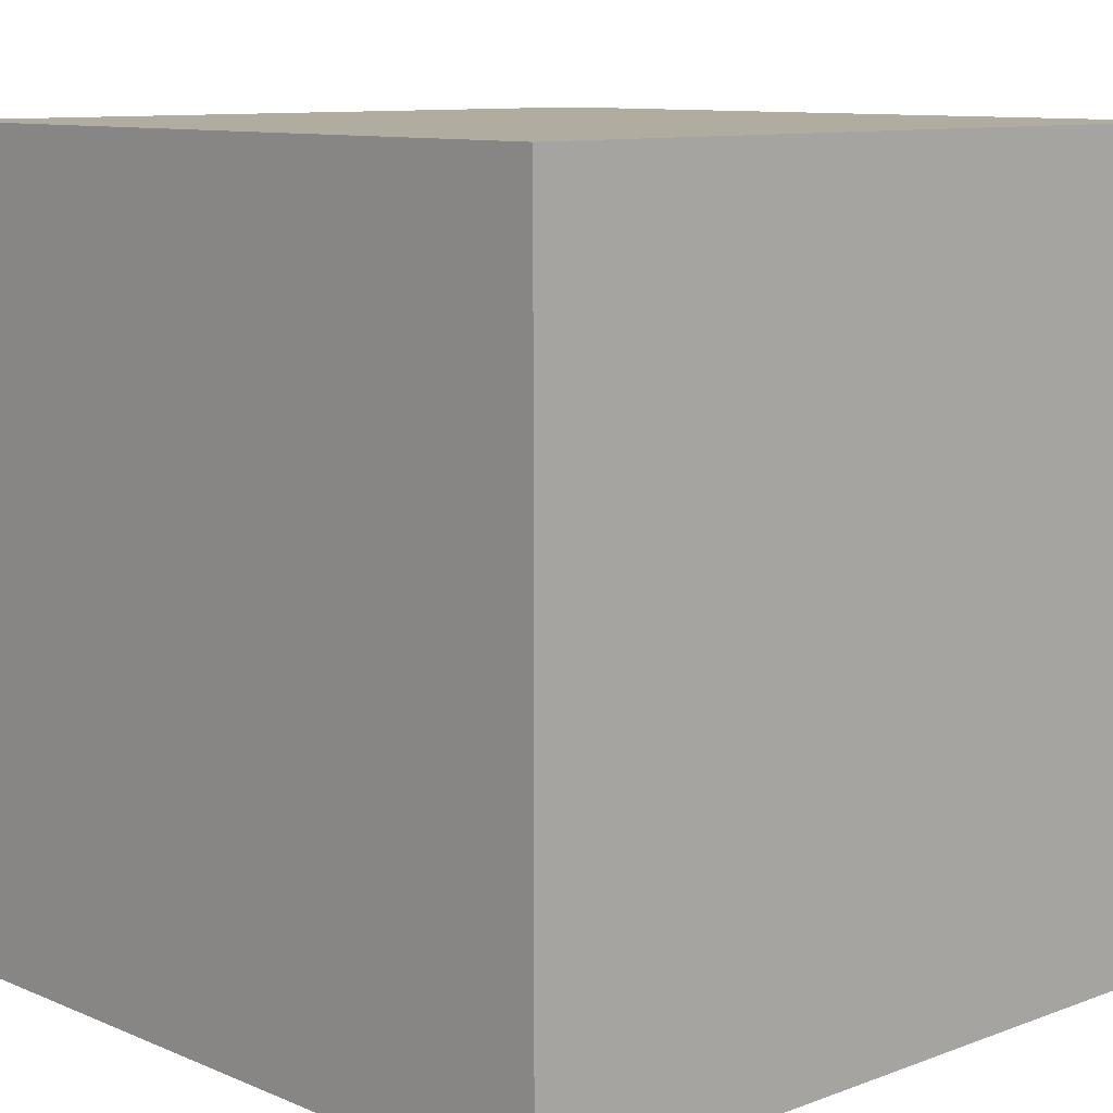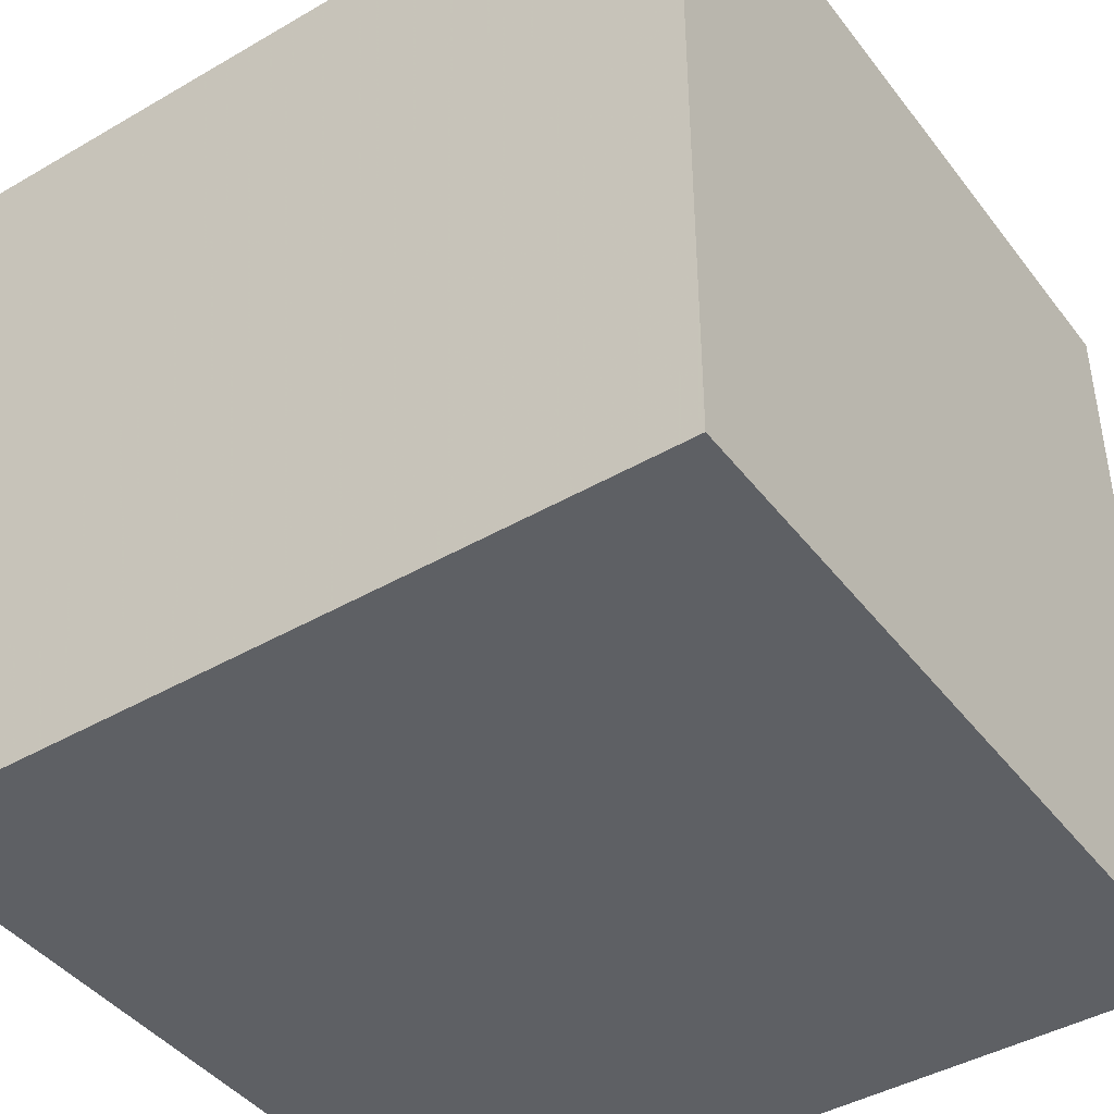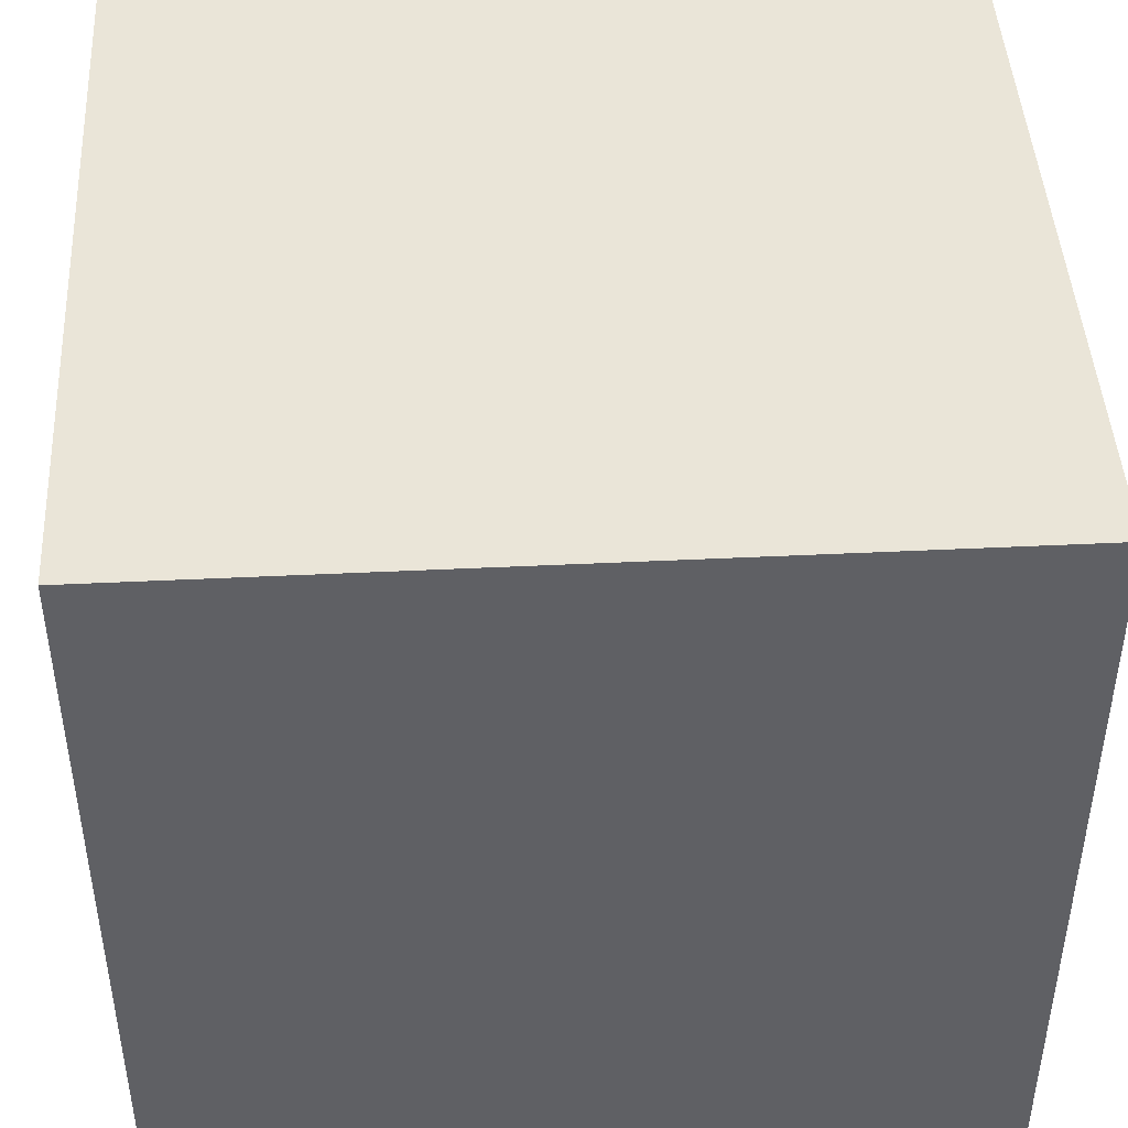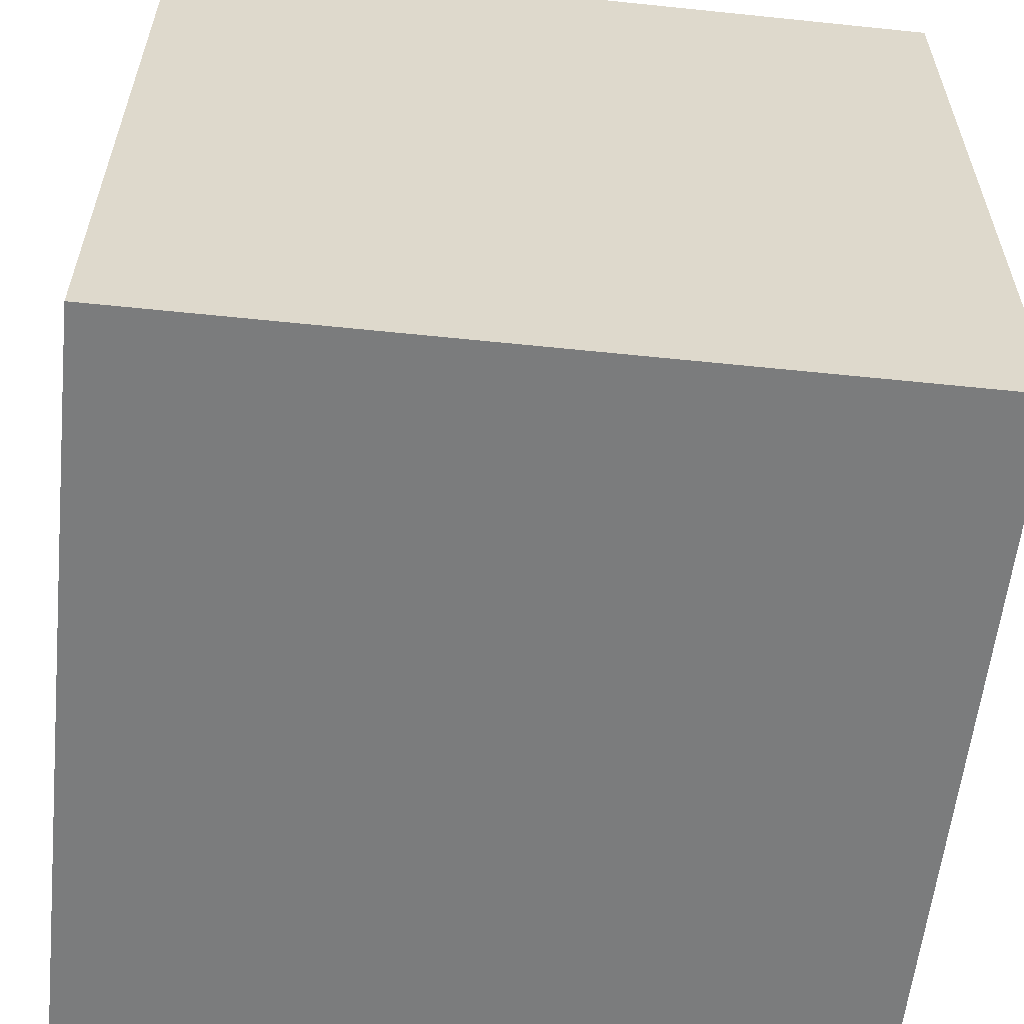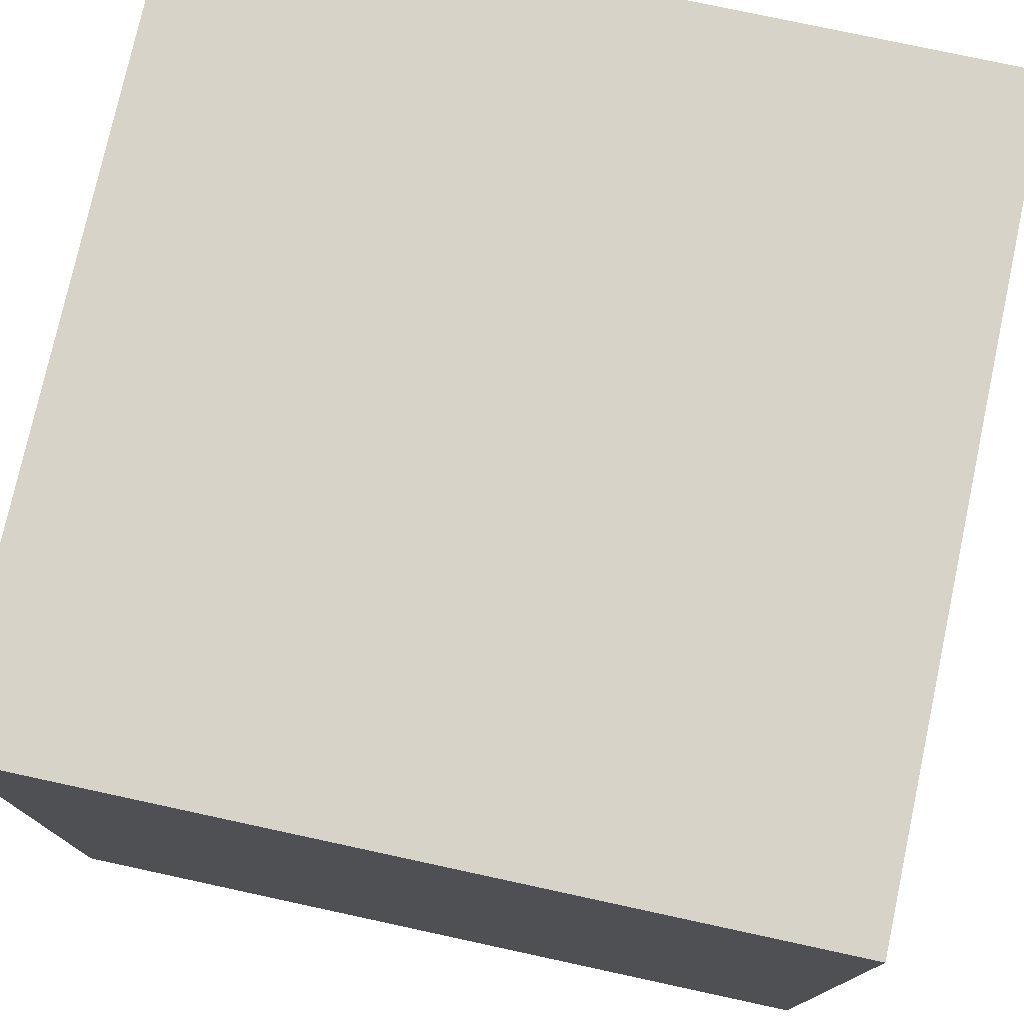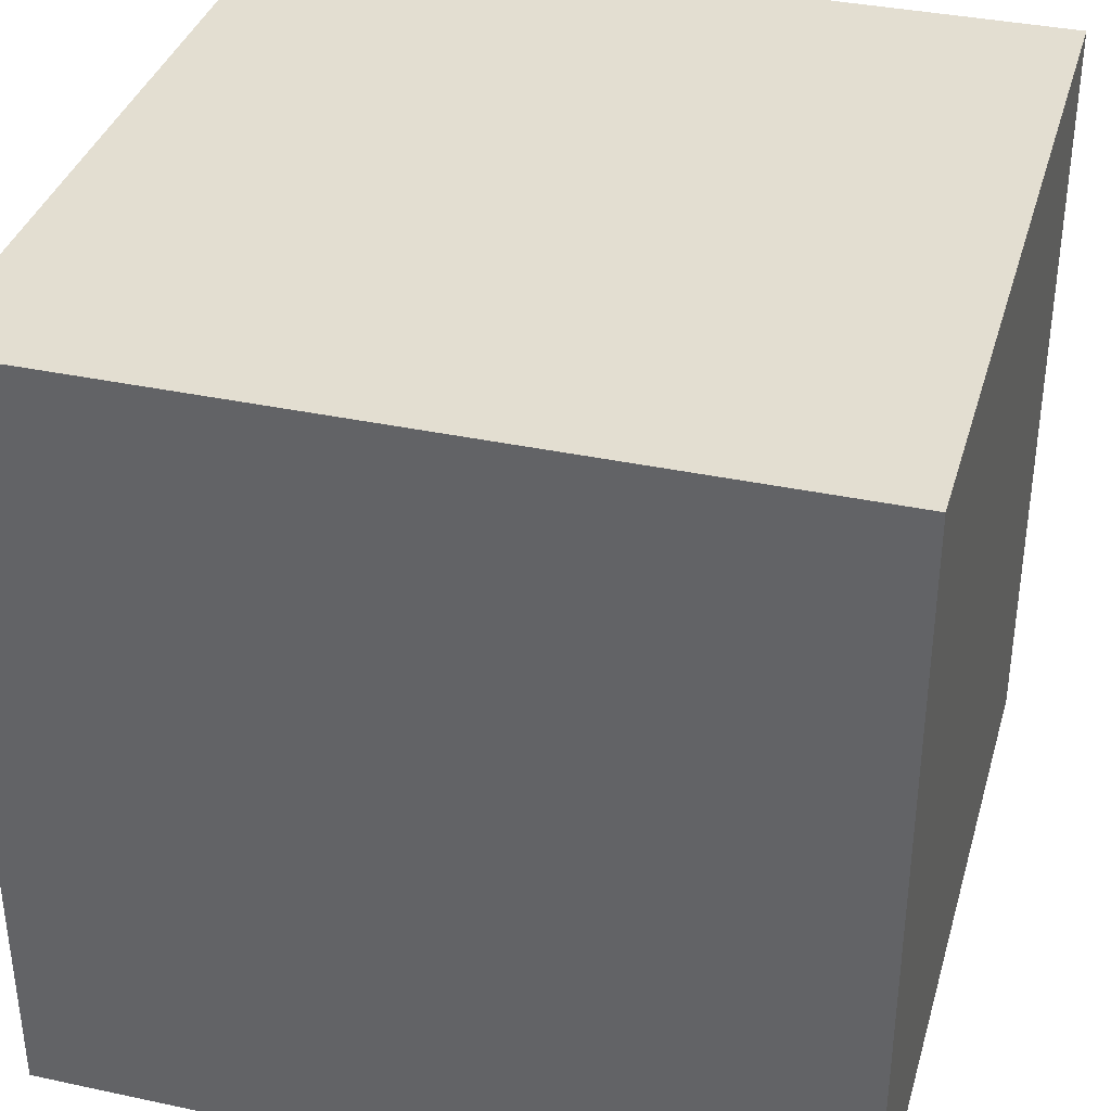
<metadata>
{"format":"obj","ext":"obj","renderer":"f3d","projection":"perspective","resolution":1024,"background":"white","views":[{"elev":10.1,"azim":-43.3,"up":"+Z"},{"elev":-43.0,"azim":-145.5,"up":"+Y"},{"elev":45.0,"azim":176.8,"up":"+Z"},{"elev":-58.6,"azim":83.9,"up":"+Z"},{"elev":76.6,"azim":12.2,"up":"+Z"},{"elev":36.3,"azim":15.6,"up":"+Y"}]}
</metadata>
<code>
v -0.7872 0.243 0
v -0.7872 0.273 0
v -0.7572 0.243 0
v -0.7572 0.273 0
v -0.7872 0.273 0.03
v -0.7872 0.243 0.03
v -0.7572 0.273 0.03
v -0.7572 0.243 0.03
g Onshape
f 1 2 3
f 2 4 3
f 5 6 7
f 6 8 7
f 8 6 3
f 6 1 3
f 6 5 1
f 5 2 1
f 7 8 4
f 8 3 4
f 5 7 2
f 7 4 2

</code>
